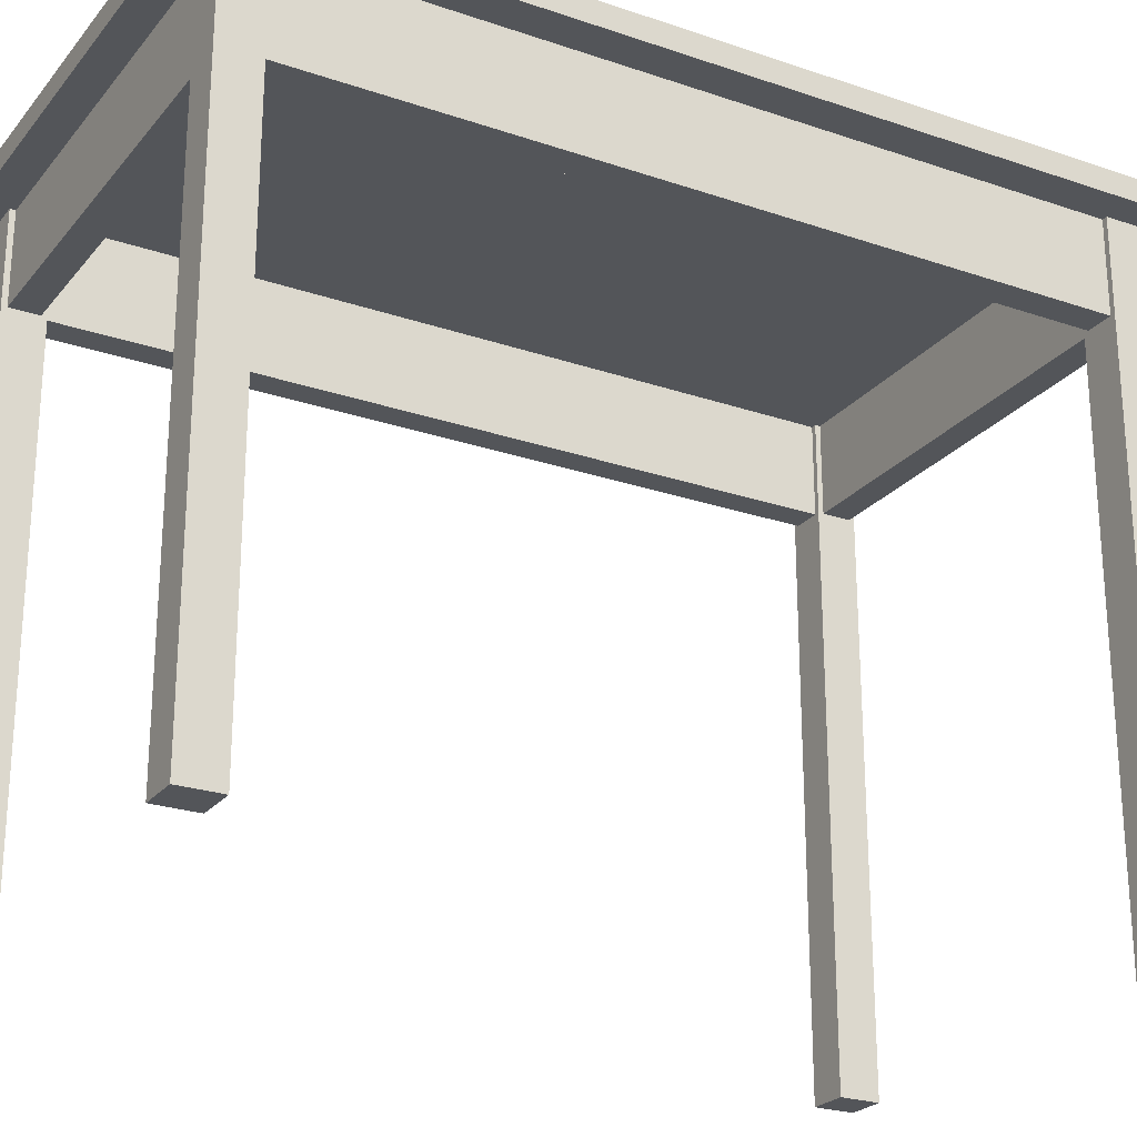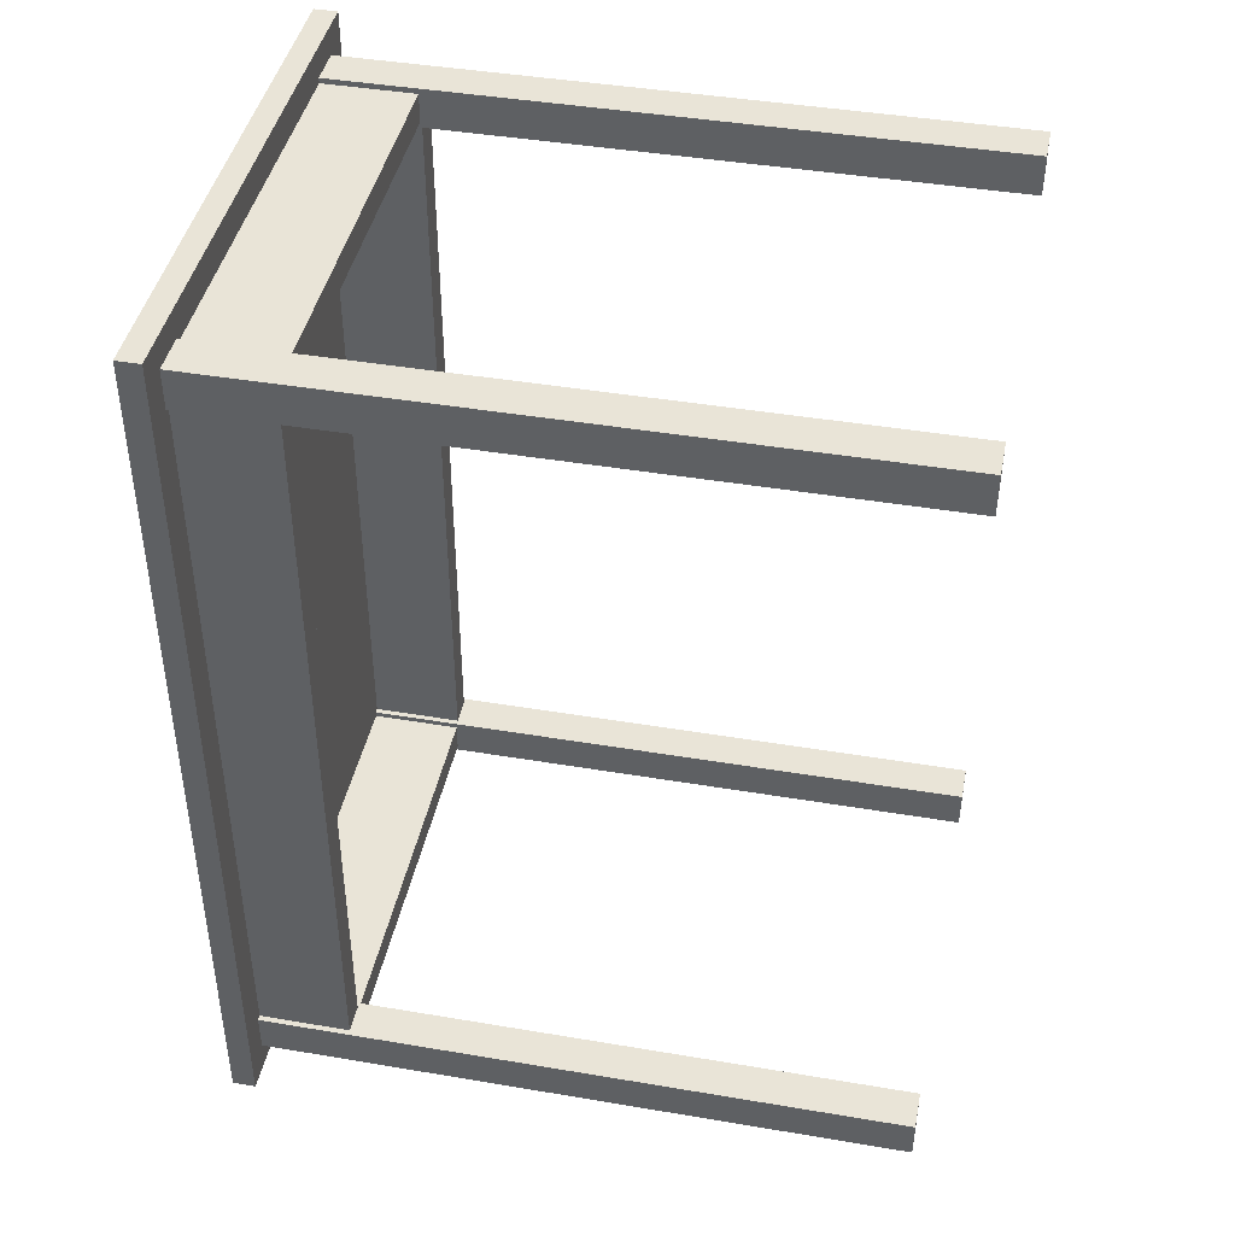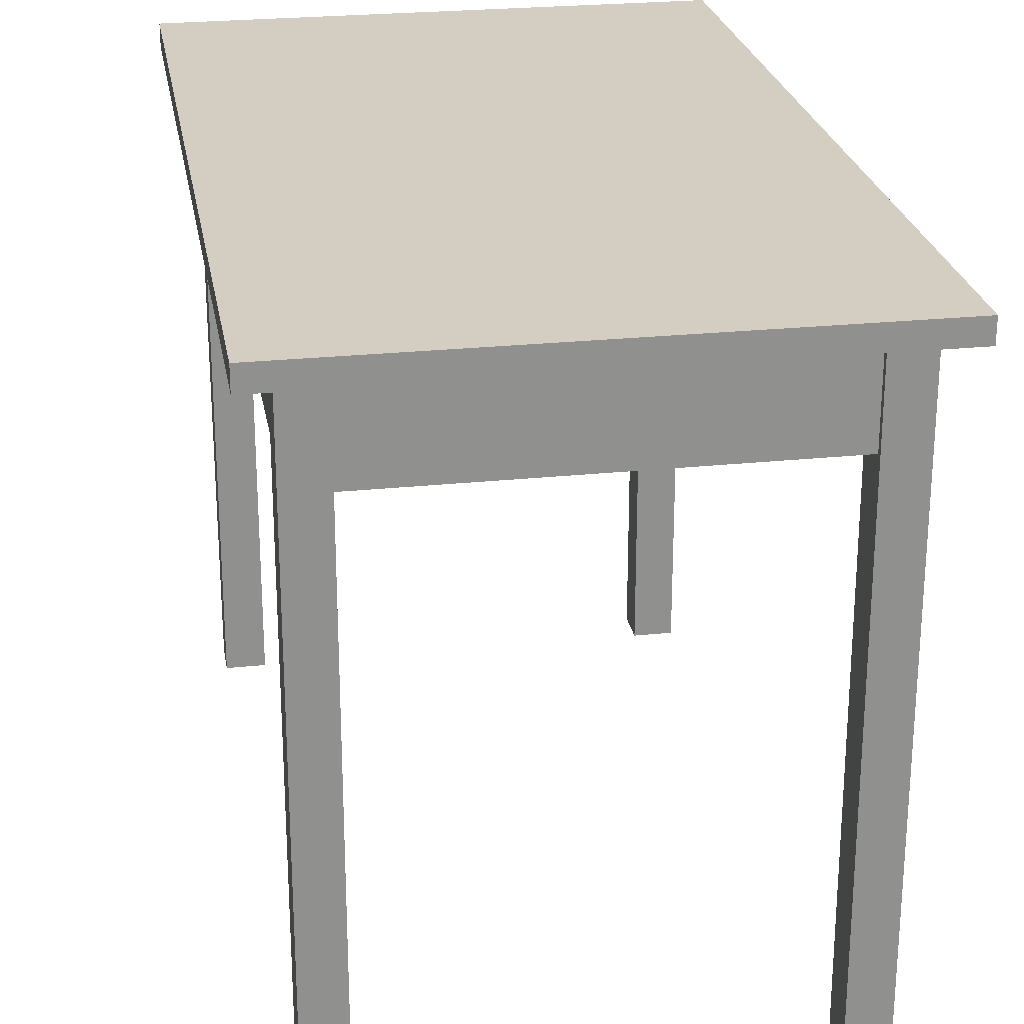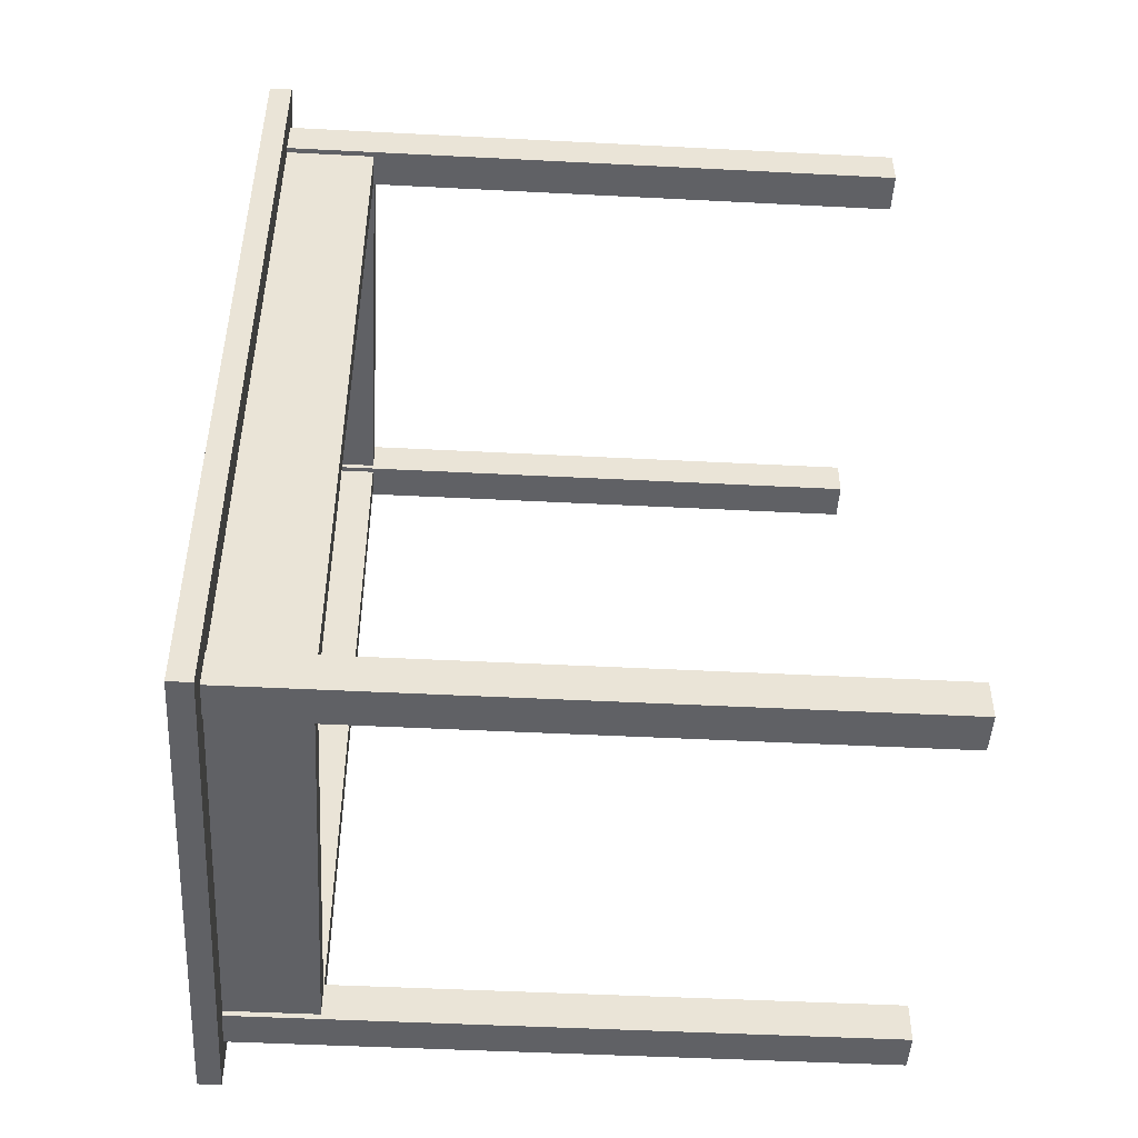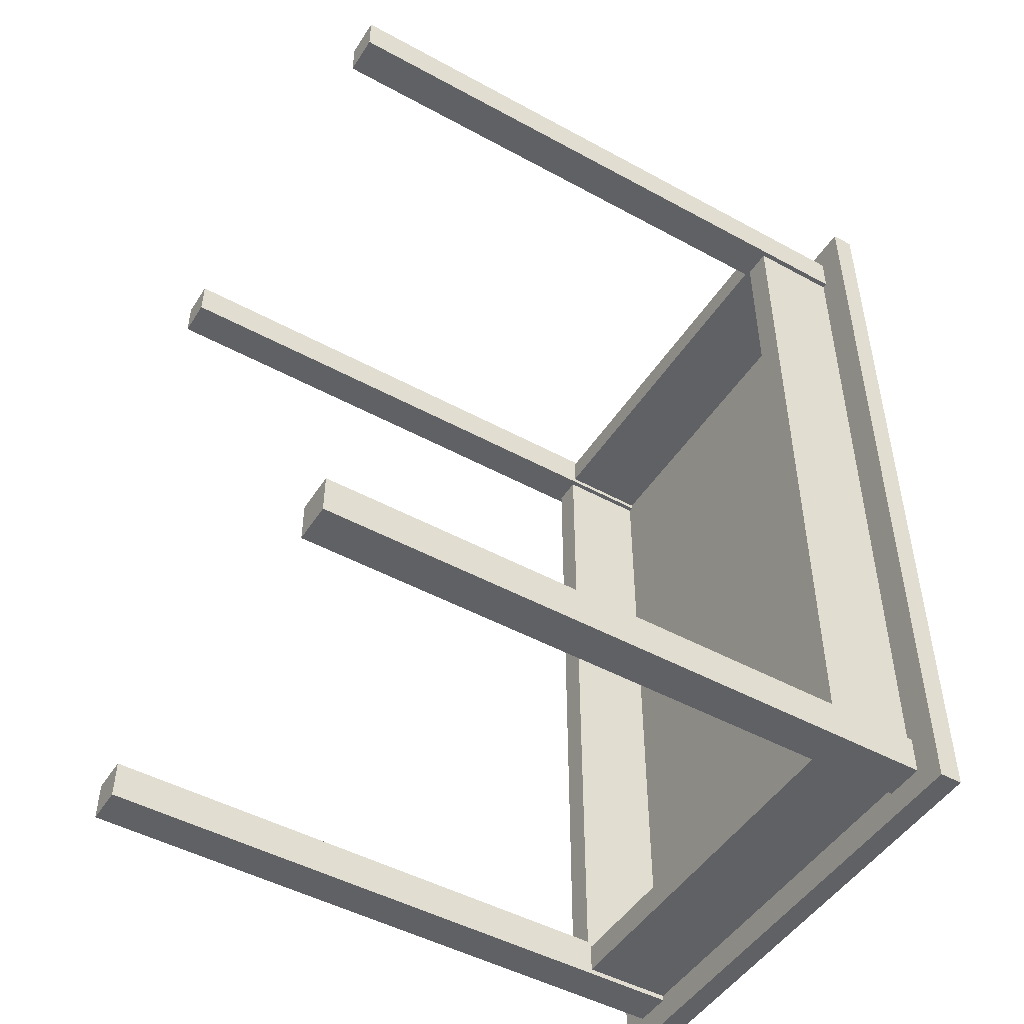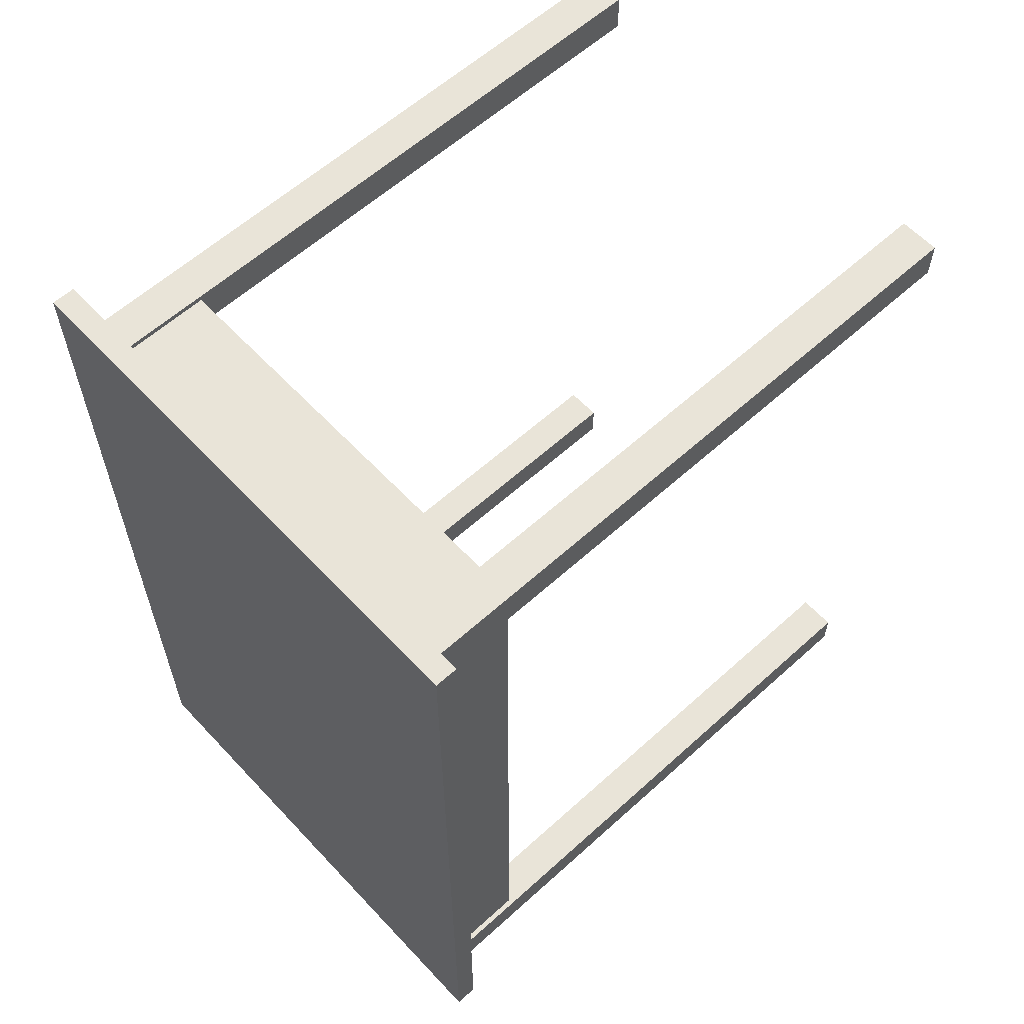
<metadata>
{"format":"obj","ext":"obj","renderer":"f3d","projection":"perspective","resolution":1024,"background":"white","views":[{"elev":-24.4,"azim":60.6,"up":"+Y"},{"elev":42.8,"azim":-78.6,"up":"+Z"},{"elev":24.9,"azim":170.3,"up":"+Y"},{"elev":-47.7,"azim":-93.3,"up":"+Z"},{"elev":-48.3,"azim":58.6,"up":"+Z"},{"elev":60.2,"azim":-132.8,"up":"+Z"}]}
</metadata>
<code>
o mesa_material
v 1.772 -7.9e-05 3.075
v 1.727 -7.9e-05 3.031
v 1.772 -7.9e-05 3.031
v 1.772 0.7261 3.031
v 1.727 -7.9e-05 3.075
v 1.727 0.7261 3.031
v 1.727 0.7261 3.075
v 1.772 0.7261 3.075
v 1.284 -7.9e-05 3.031
v 1.239 -7.9e-05 3.075
v 1.239 -7.9e-05 3.031
v 1.239 0.7261 3.031
v 1.284 -7.9e-05 3.075
v 1.239 0.7261 3.075
v 1.284 0.7261 3.075
v 1.284 0.7261 3.031
v 1.727 -7.9e-05 3.925
v 1.772 -7.9e-05 3.969
v 1.727 -7.9e-05 3.969
v 1.727 0.7261 3.969
v 1.772 -7.9e-05 3.925
v 1.772 0.7261 3.969
v 1.772 0.7261 3.925
v 1.727 0.7261 3.925
v 1.239 -7.9e-05 3.969
v 1.284 -7.9e-05 3.925
v 1.284 -7.9e-05 3.969
v 1.284 0.7261 3.969
v 1.239 -7.9e-05 3.925
v 1.284 0.7261 3.925
v 1.239 0.7261 3.925
v 1.239 0.7261 3.969
v 1.278 0.727 3.073
v 1.278 0.6214 3.927
v 1.278 0.6214 3.073
v 1.245 0.6214 3.927
v 1.245 0.727 3.073
v 1.245 0.6214 3.073
v 1.282 0.727 3.931
v 1.729 0.6214 3.931
v 1.282 0.6214 3.931
v 1.729 0.6214 3.963
v 1.282 0.727 3.963
v 1.282 0.6214 3.963
v 1.733 0.727 3.927
v 1.733 0.6214 3.073
v 1.733 0.6214 3.927
v 1.766 0.6214 3.073
v 1.766 0.727 3.927
v 1.766 0.6214 3.927
v 1.729 0.727 3.069
v 1.282 0.6214 3.069
v 1.729 0.6214 3.069
v 1.282 0.6214 3.037
v 1.729 0.727 3.037
v 1.729 0.6214 3.037
v 1.806 0.7499 3
v 1.206 0.7499 4
v 1.806 0.7499 4
v 1.206 0.7239 3
v 1.206 0.7239 4
v 1.806 0.7239 4
v 1.806 0.7239 3
v 1.206 0.7499 3
v 1.278 0.727 3.927
v 1.245 0.727 3.927
v 1.729 0.727 3.931
v 1.729 0.727 3.963
v 1.733 0.727 3.073
v 1.766 0.727 3.073
v 1.282 0.727 3.069
v 1.282 0.727 3.037
f 1 2 3
f 2 4 3
f 5 6 2
f 1 7 5
f 3 8 1
f 9 10 11
f 10 12 11
f 13 14 10
f 9 15 13
f 11 16 9
f 17 18 19
f 18 20 19
f 21 22 18
f 17 23 21
f 19 24 17
f 25 26 27
f 26 28 27
f 29 30 26
f 25 31 29
f 27 32 25
f 33 34 35
f 36 37 38
f 34 38 35
f 39 40 41
f 42 43 44
f 40 44 41
f 45 46 47
f 48 49 50
f 46 50 47
f 51 52 53
f 54 55 56
f 52 56 53
f 57 58 59
f 58 60 61
f 59 61 62
f 57 62 63
f 64 63 60
f 60 62 61
f 1 5 2
f 2 6 4
f 5 7 6
f 1 8 7
f 3 4 8
f 9 13 10
f 10 14 12
f 13 15 14
f 9 16 15
f 11 12 16
f 17 21 18
f 18 22 20
f 21 23 22
f 17 24 23
f 19 20 24
f 25 29 26
f 26 30 28
f 29 31 30
f 25 32 31
f 27 28 32
f 33 65 34
f 36 66 37
f 34 36 38
f 39 67 40
f 42 68 43
f 40 42 44
f 45 69 46
f 48 70 49
f 46 48 50
f 51 71 52
f 54 72 55
f 52 54 56
f 57 64 58
f 58 64 60
f 59 58 61
f 57 59 62
f 64 57 63
f 60 63 62

</code>
